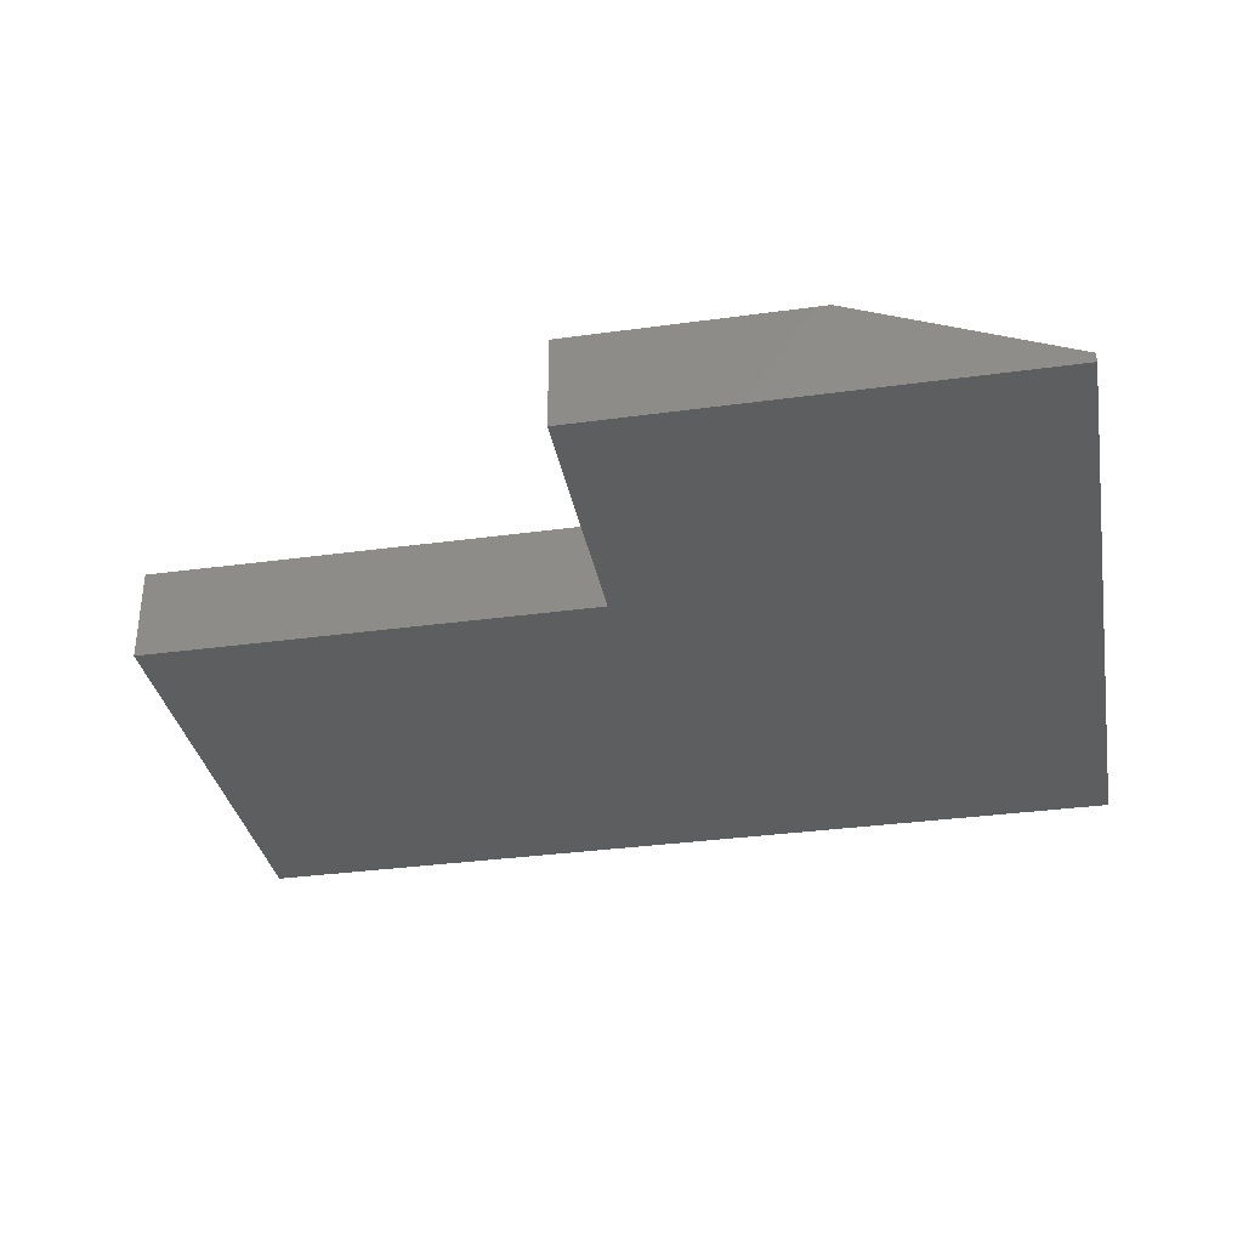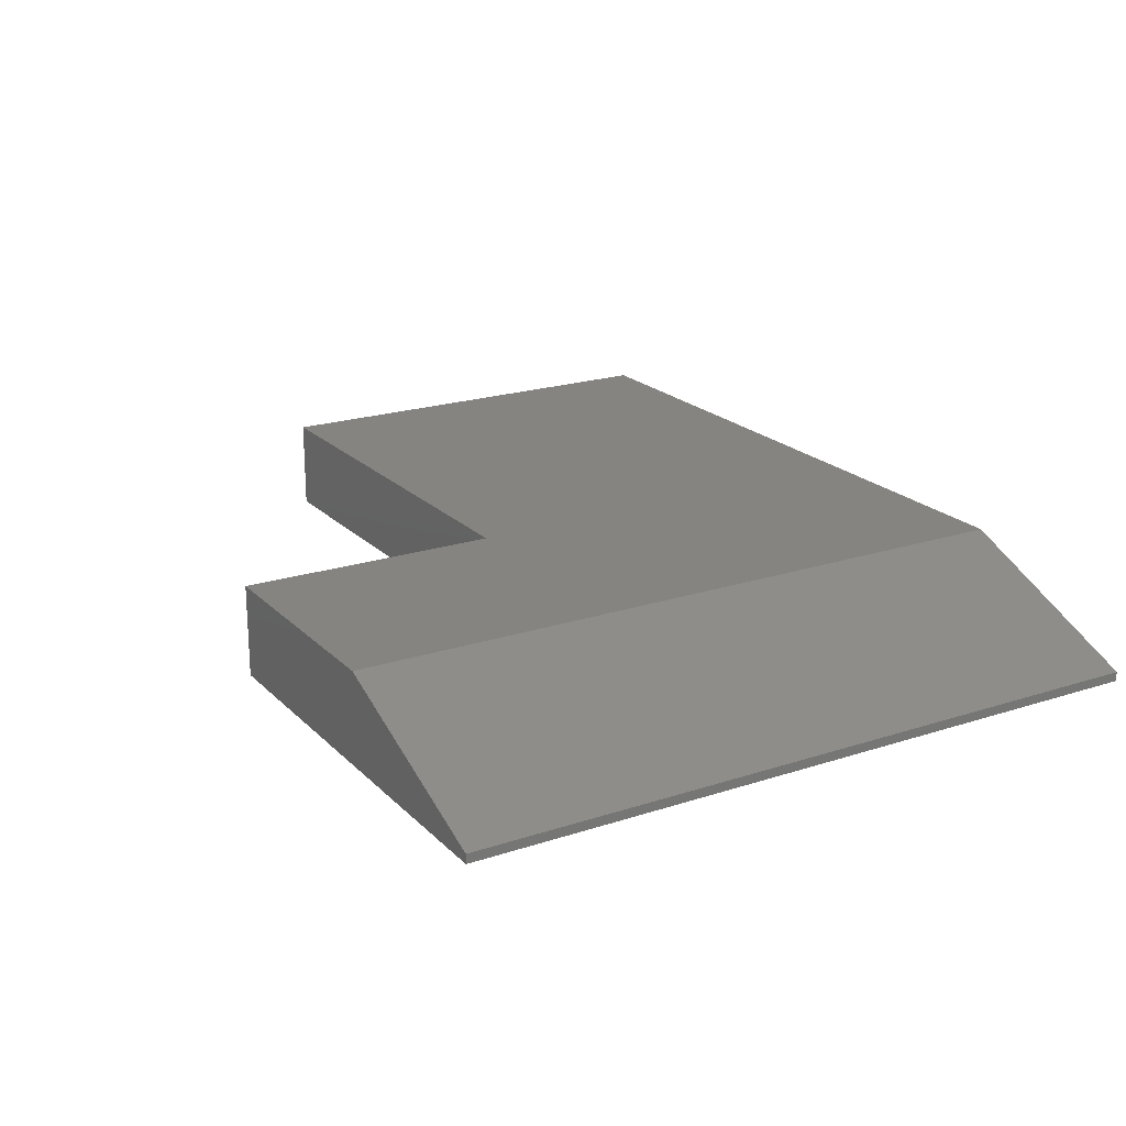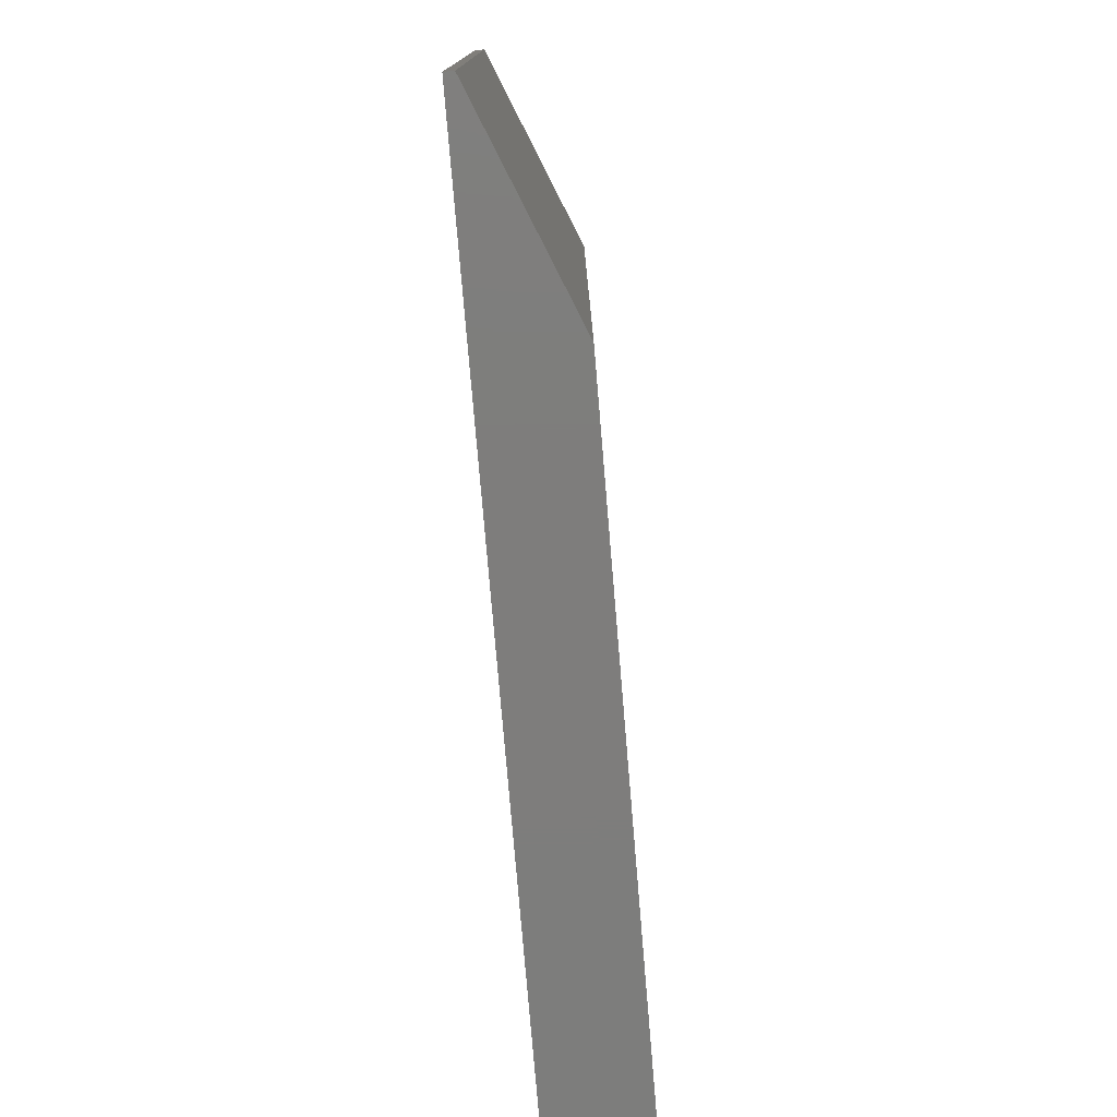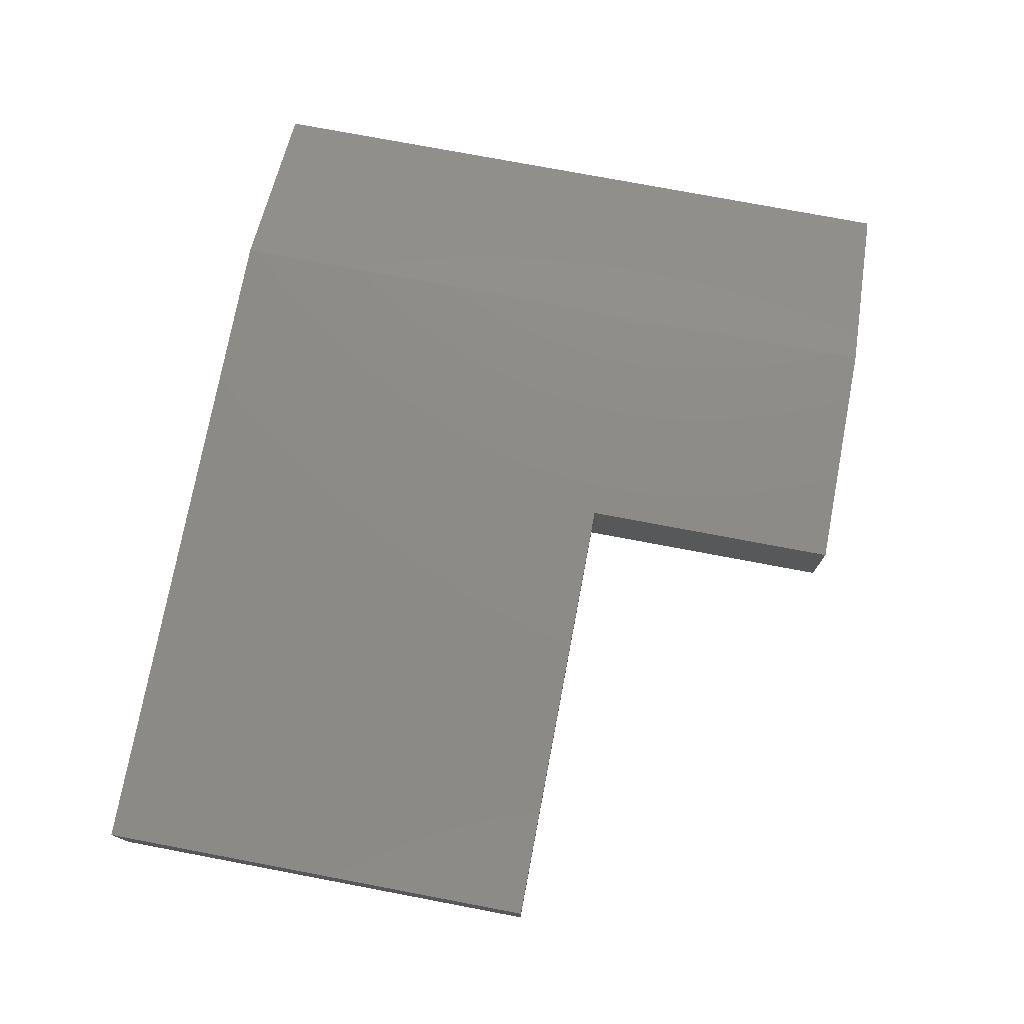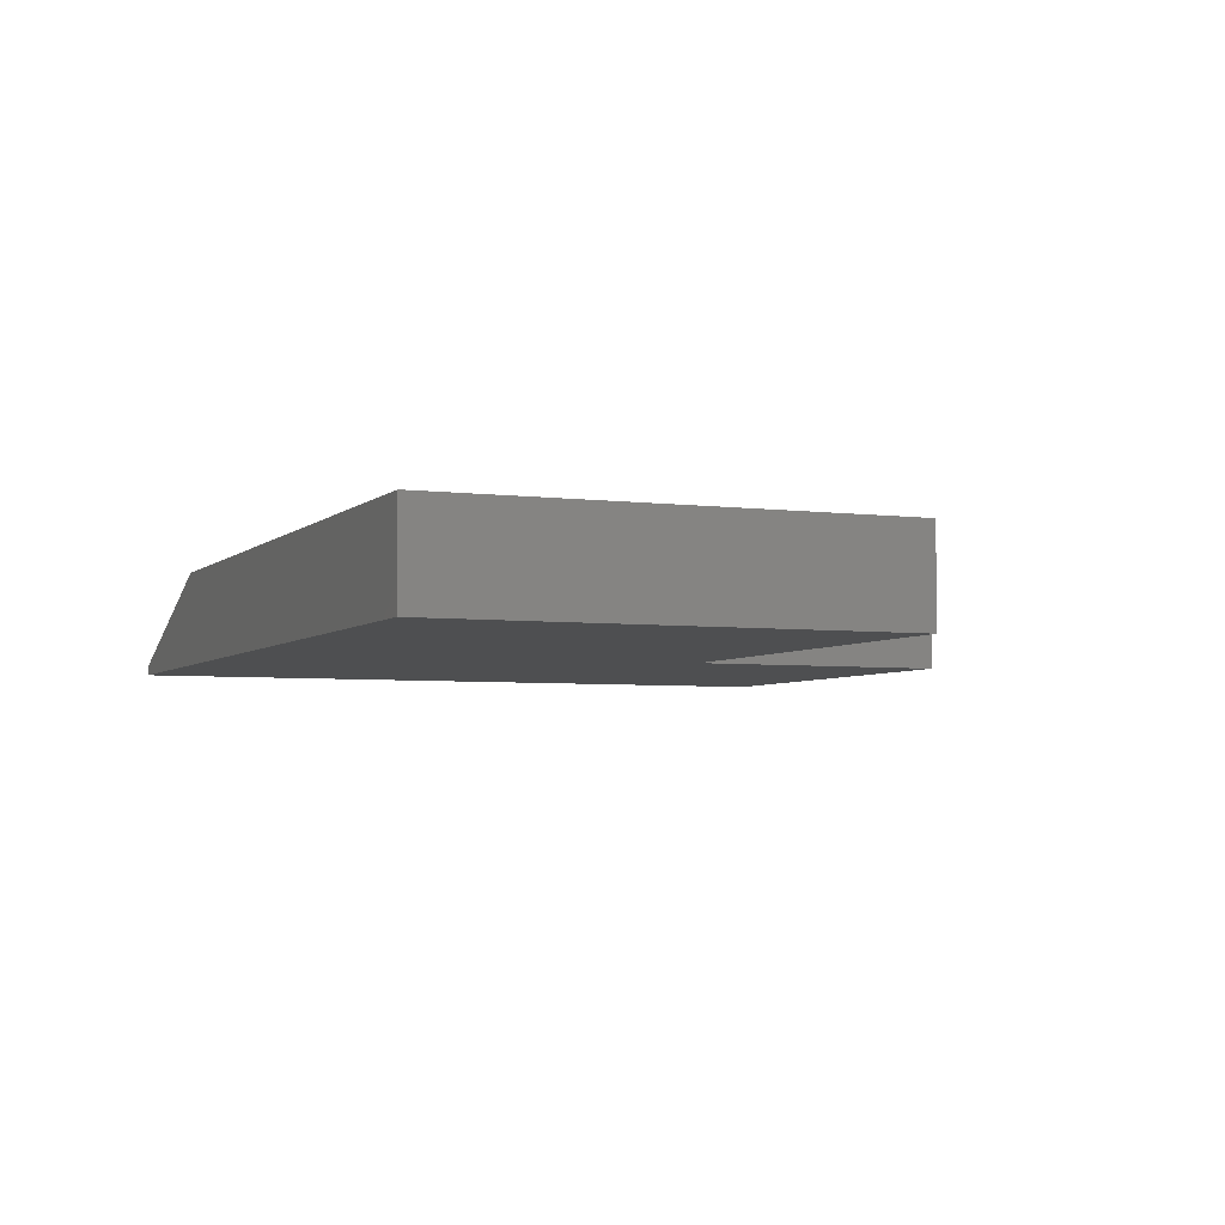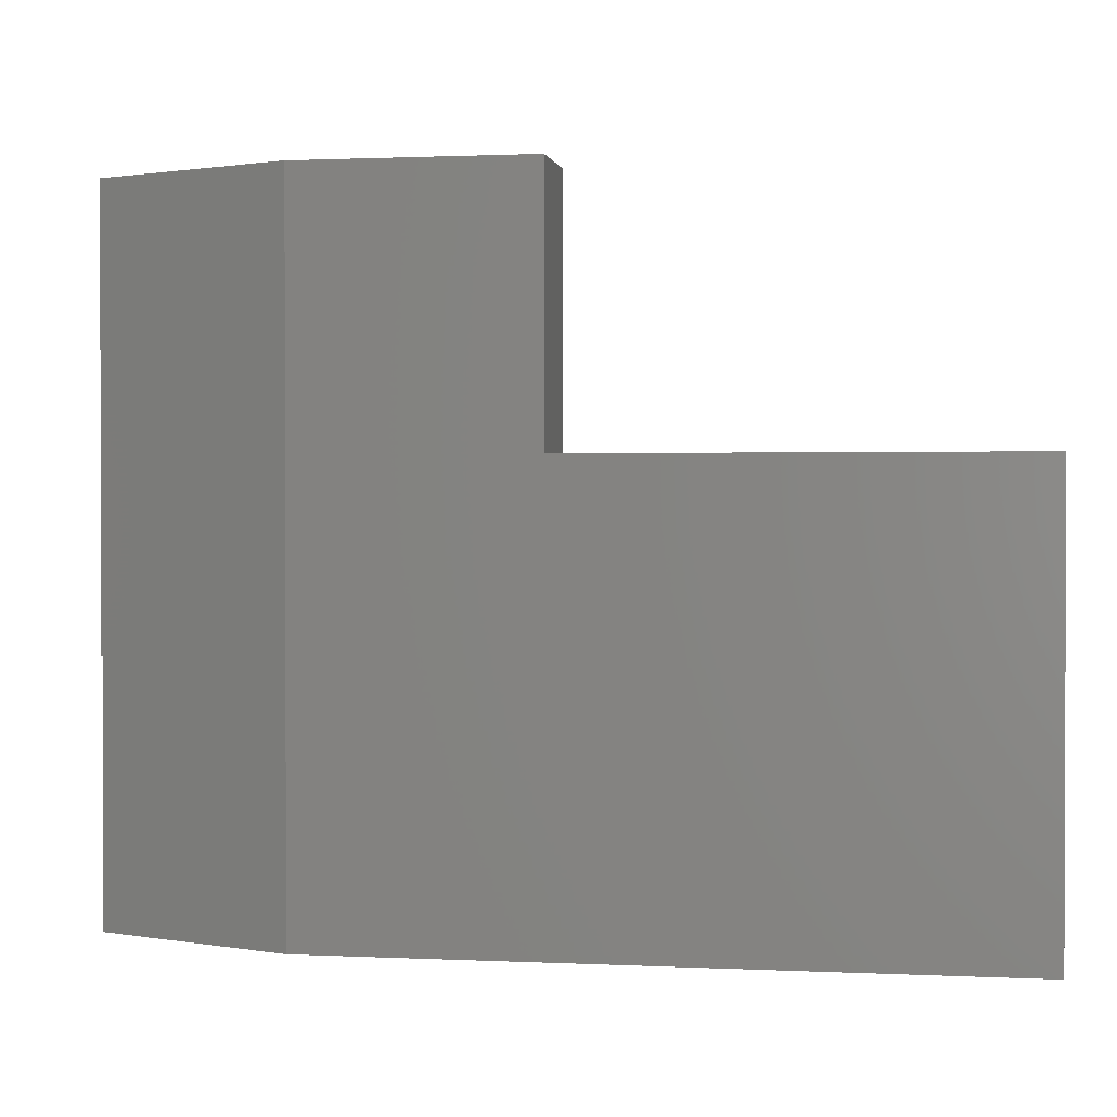
<metadata>
{"format":"stl","ext":"stl","renderer":"f3d","projection":"perspective","resolution":1024,"background":"white","views":[{"elev":-34.1,"azim":10.5,"up":"+Y"},{"elev":20.6,"azim":59.2,"up":"+Y"},{"elev":-77.1,"azim":94.8,"up":"+Z"},{"elev":75.8,"azim":-79.3,"up":"+Y"},{"elev":-4.5,"azim":-112.8,"up":"+Y"},{"elev":1.1,"azim":-169.9,"up":"+Z"}]}
</metadata>
<code>
# stl→obj: 14 verts, 24 faces
v -0.1719 6.418e-17 0.6
v -0.1719 6.418e-17 -3.54e-17
v -0.3711 4.207e-17 0.6
v -0.3711 4.207e-17 0.3789
v -0.75 0 0
v -0.75 2.576e-33 0.3789
v -0.3711 -0.07812 0.6
v 3.674e-17 -0.07812 0.6
v 4.455e-17 -0.07031 0.6
v 0 -0.07812 -4.592e-17
v 7.806e-18 -0.07031 -4.592e-17
v -0.75 -0.07812 0
v -0.3711 -0.07812 0.3789
v -0.75 -0.07812 0.3789
f 1 2 3
f 3 2 4
f 2 5 4
f 4 5 6
f 3 7 1
f 1 7 8
f 1 8 9
f 10 11 8
f 8 11 9
f 12 5 10
f 10 5 2
f 10 2 11
f 11 2 9
f 9 2 1
f 8 7 10
f 10 7 13
f 10 13 12
f 12 13 14
f 14 6 12
f 12 6 5
f 13 4 14
f 14 4 6
f 7 3 13
f 13 3 4

</code>
